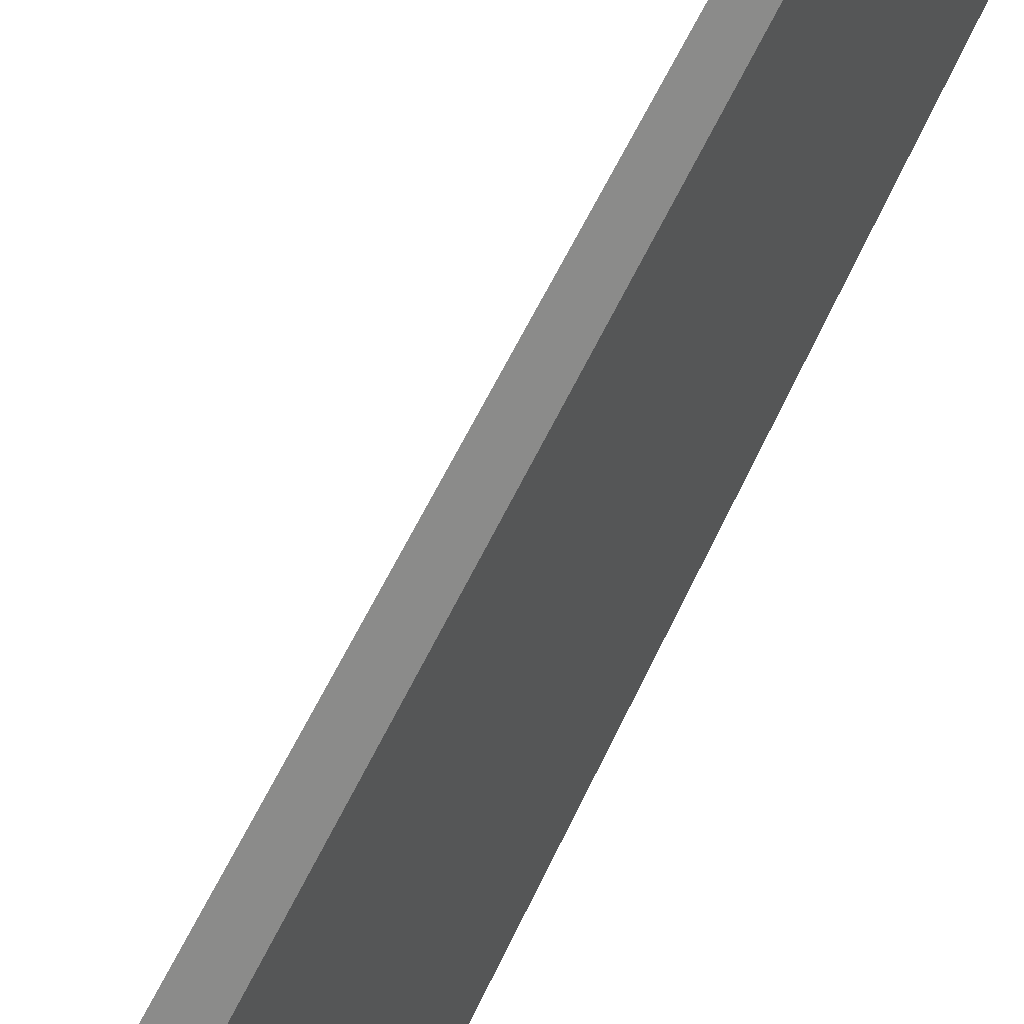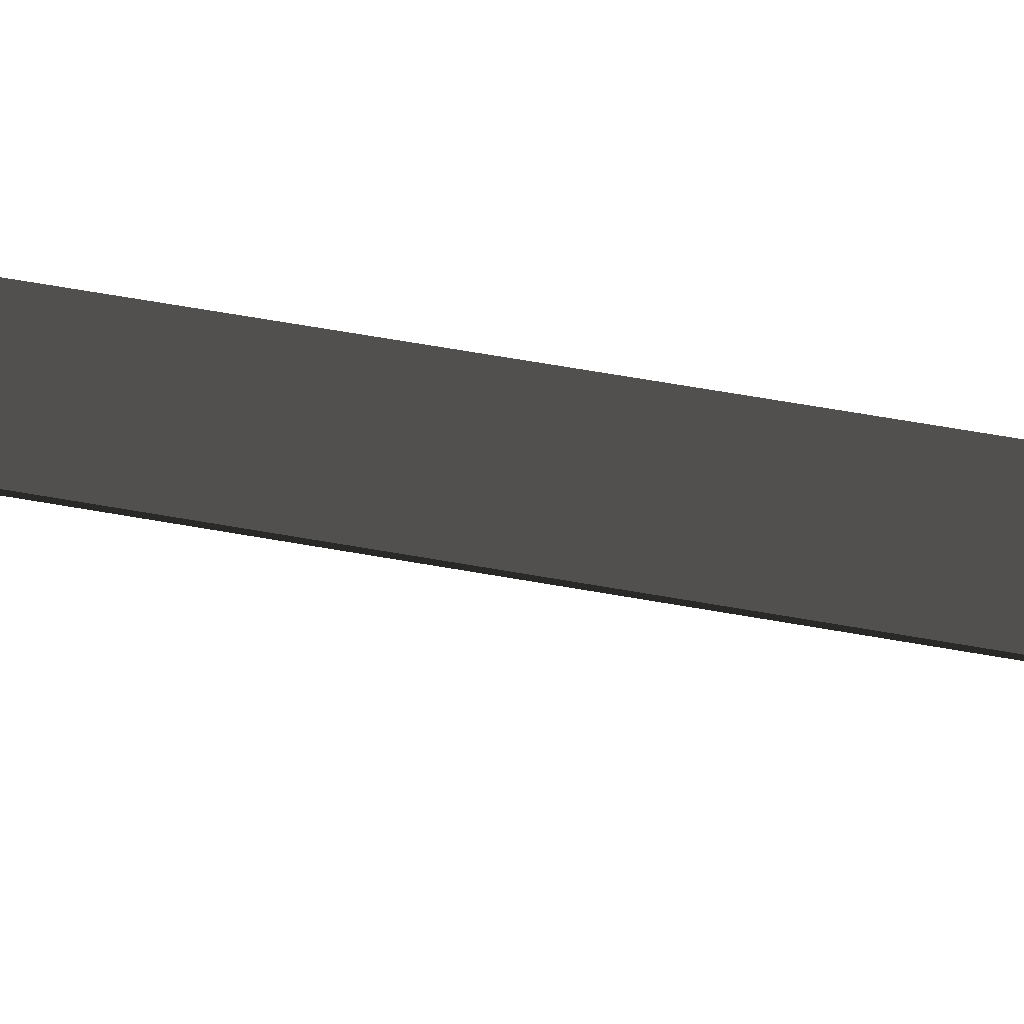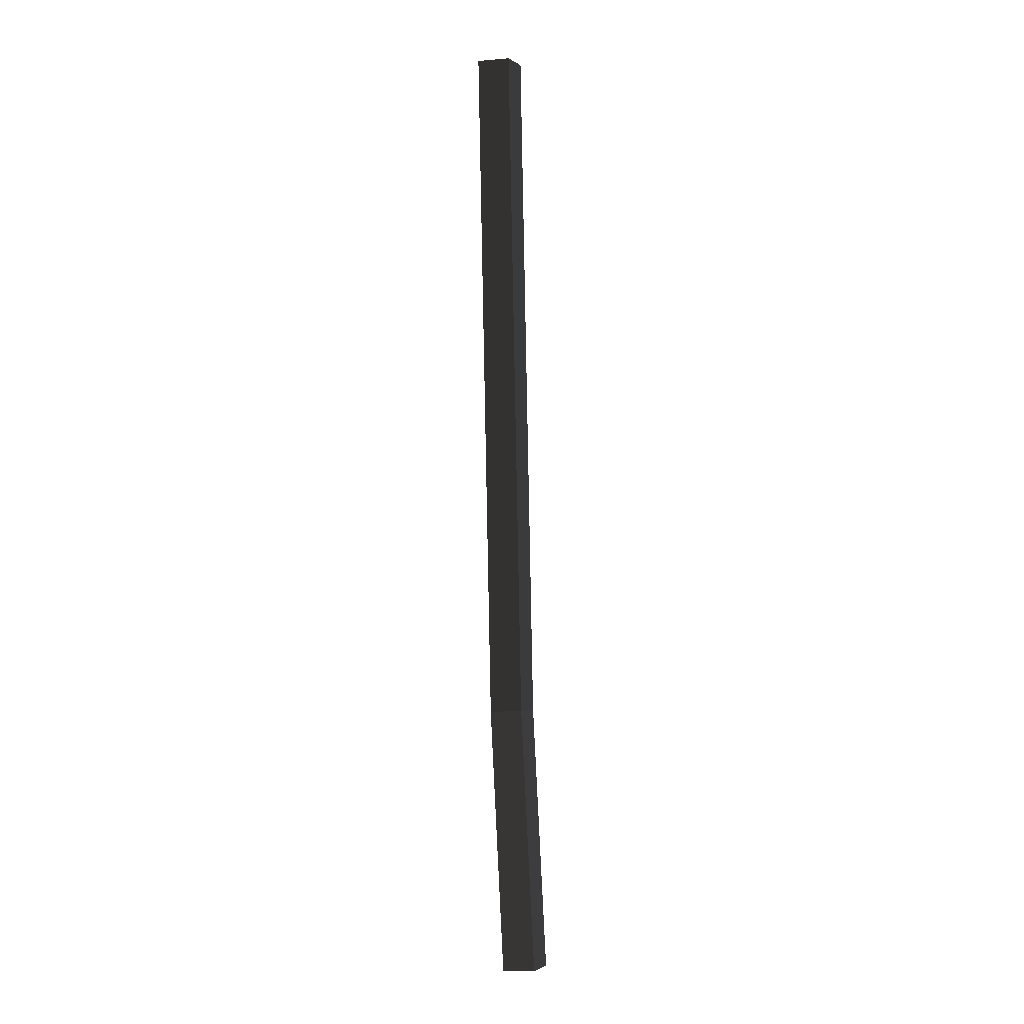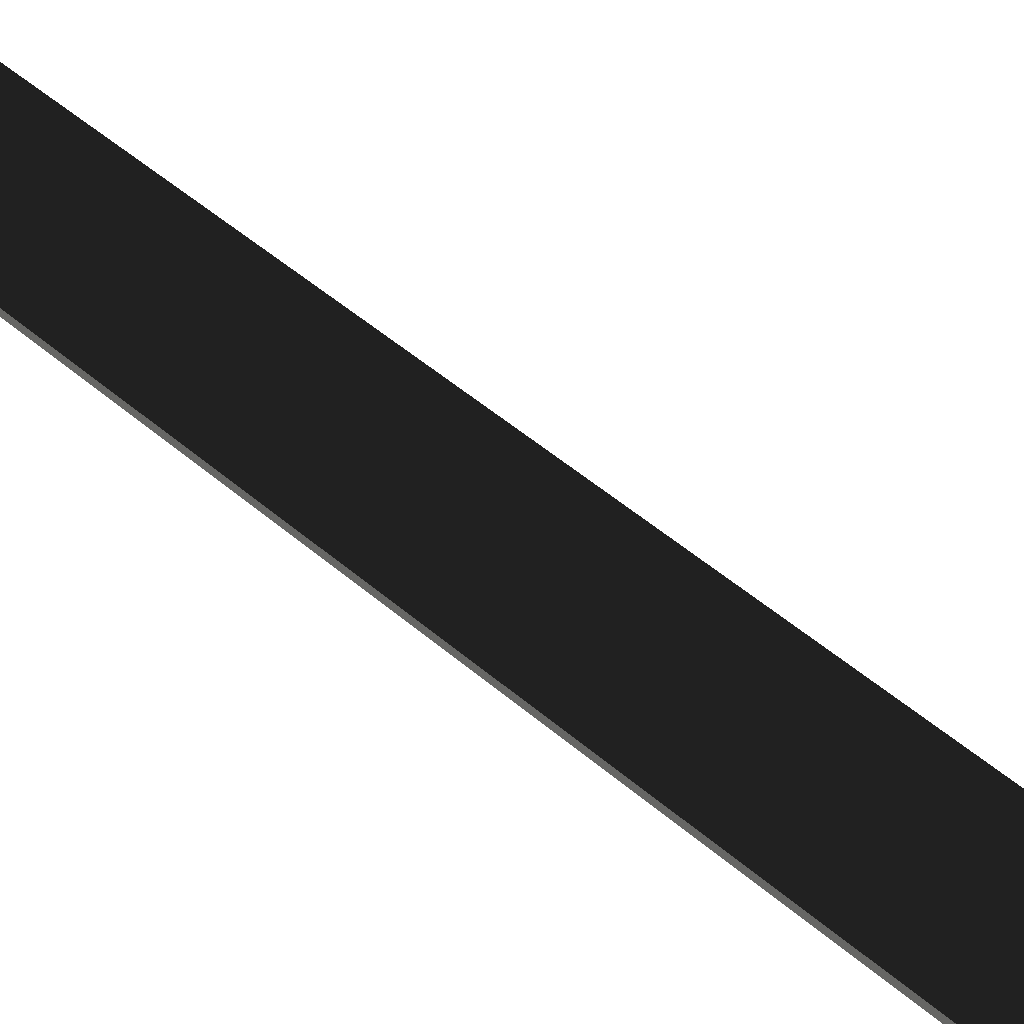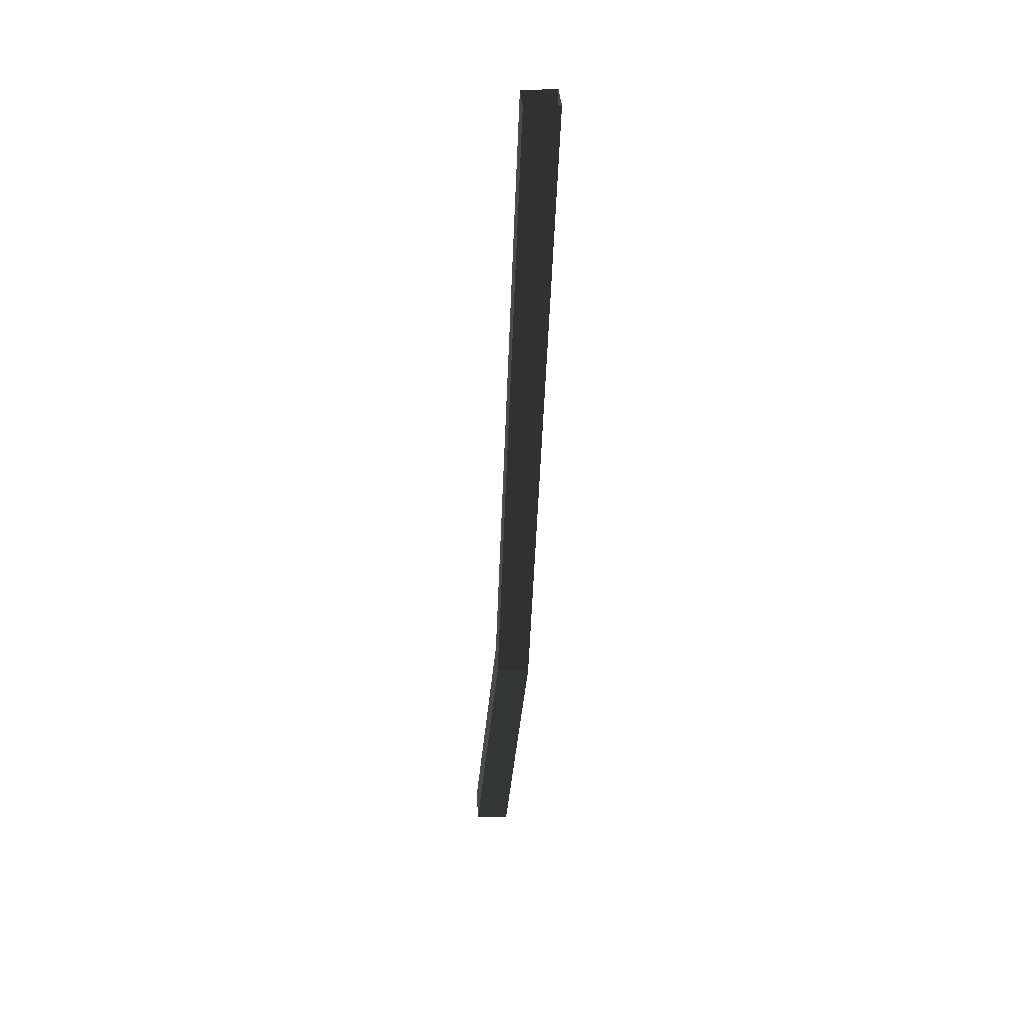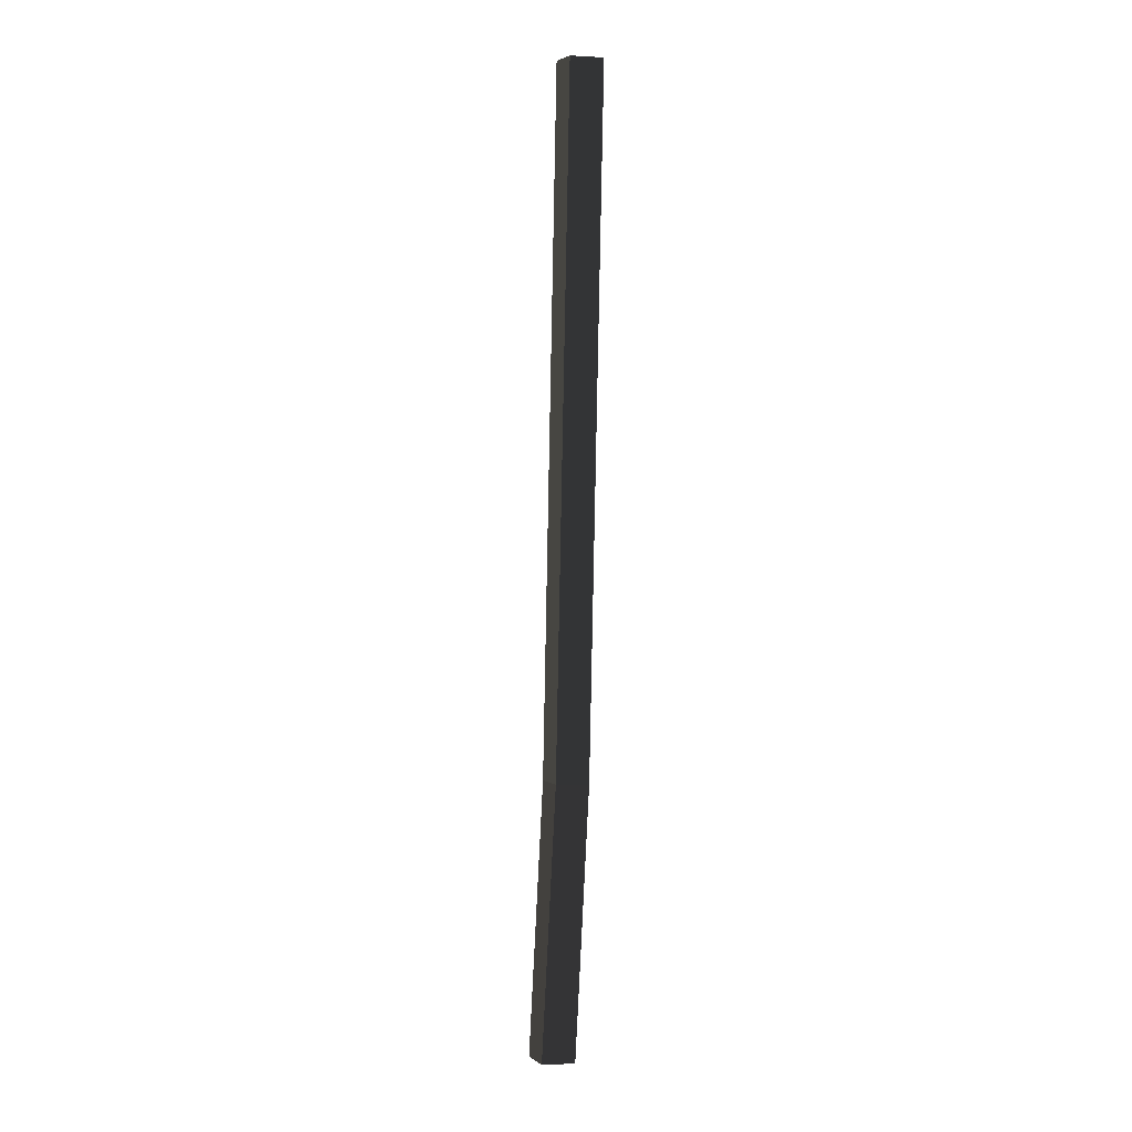
<metadata>
{"format":"obj","ext":"obj","renderer":"f3d","projection":"perspective","resolution":1024,"background":"white","views":[{"elev":29.0,"azim":17.5,"up":"+Y"},{"elev":42.4,"azim":-73.8,"up":"+Y"},{"elev":1.2,"azim":-113.4,"up":"+Z"},{"elev":23.6,"azim":153.8,"up":"+Y"},{"elev":37.9,"azim":40.8,"up":"+Z"},{"elev":5.9,"azim":-66.3,"up":"+Z"}]}
</metadata>
<code>
v 0.01574 -0.02524 1.38
v 0.1514 -0.1629 1.364
v -0.03786 -0.1629 -0.133
v -0.1734 -0.02524 -0.1158
v 0.3407 0.1125 5.253
v 0.2041 -0.02524 5.253
v 0.01574 -0.02524 1.38
v 0.1514 0.1124 1.364
v -0.03786 0.1124 -0.133
v 0.09764 -0.02524 -0.1501
v 0.2871 -0.02524 1.349
v 0.1514 0.1124 1.364
v -0.03786 -0.1629 -0.133
v 0.1514 -0.1629 1.364
v 0.2871 -0.02524 1.349
v 0.09764 -0.02524 -0.1501
v 0.1514 -0.1629 1.364
v 0.3407 -0.1629 5.253
v 0.4773 -0.02524 5.254
v 0.1514 -0.1629 1.364
v 0.4773 -0.02524 5.254
v 0.2871 -0.02524 1.349
v 0.1514 0.1124 1.364
v 0.2871 -0.02524 1.349
v 0.4773 -0.02524 5.254
v 0.1514 0.1124 1.364
v 0.4773 -0.02524 5.254
v 0.3407 0.1125 5.253
v 0.3407 -0.1629 5.253
v 0.1514 -0.1629 1.364
v 0.01574 -0.02524 1.38
v 0.2041 -0.02524 5.253
v 0.1514 0.1124 1.364
v 0.01574 -0.02524 1.38
v -0.1734 -0.02524 -0.1158
v -0.03786 0.1124 -0.133
g Tree_3(Clone)_37474_524
f 1 3 2
f 1 4 3
f 5 7 6
f 5 8 7
f 9 11 10
f 9 12 11
f 13 15 14
f 13 16 15
f 17 19 18
f 20 22 21
f 23 25 24
f 26 28 27
f 29 31 30
f 29 32 31
f 33 35 34
f 33 36 35

</code>
